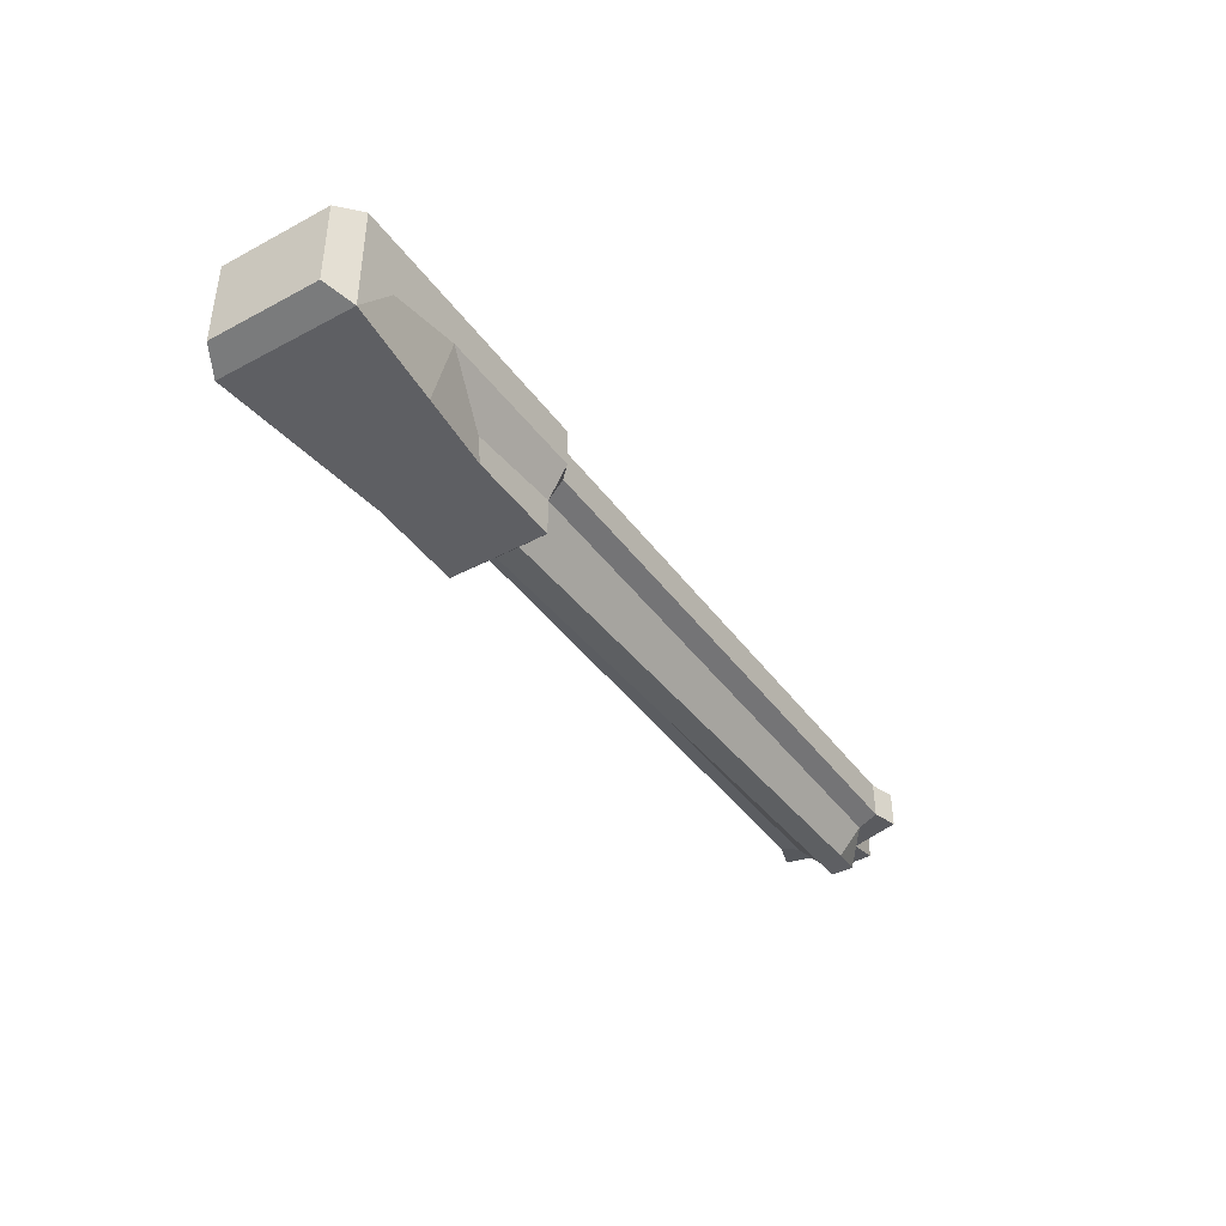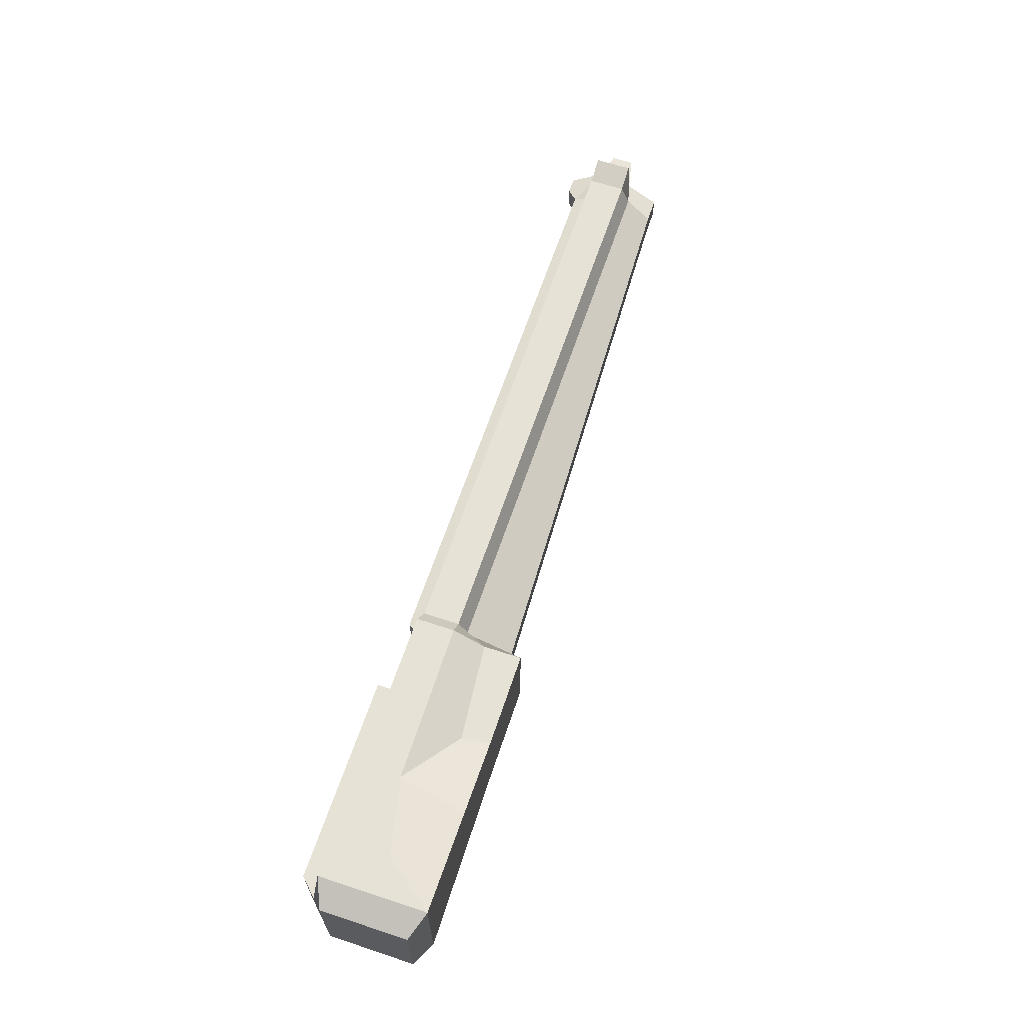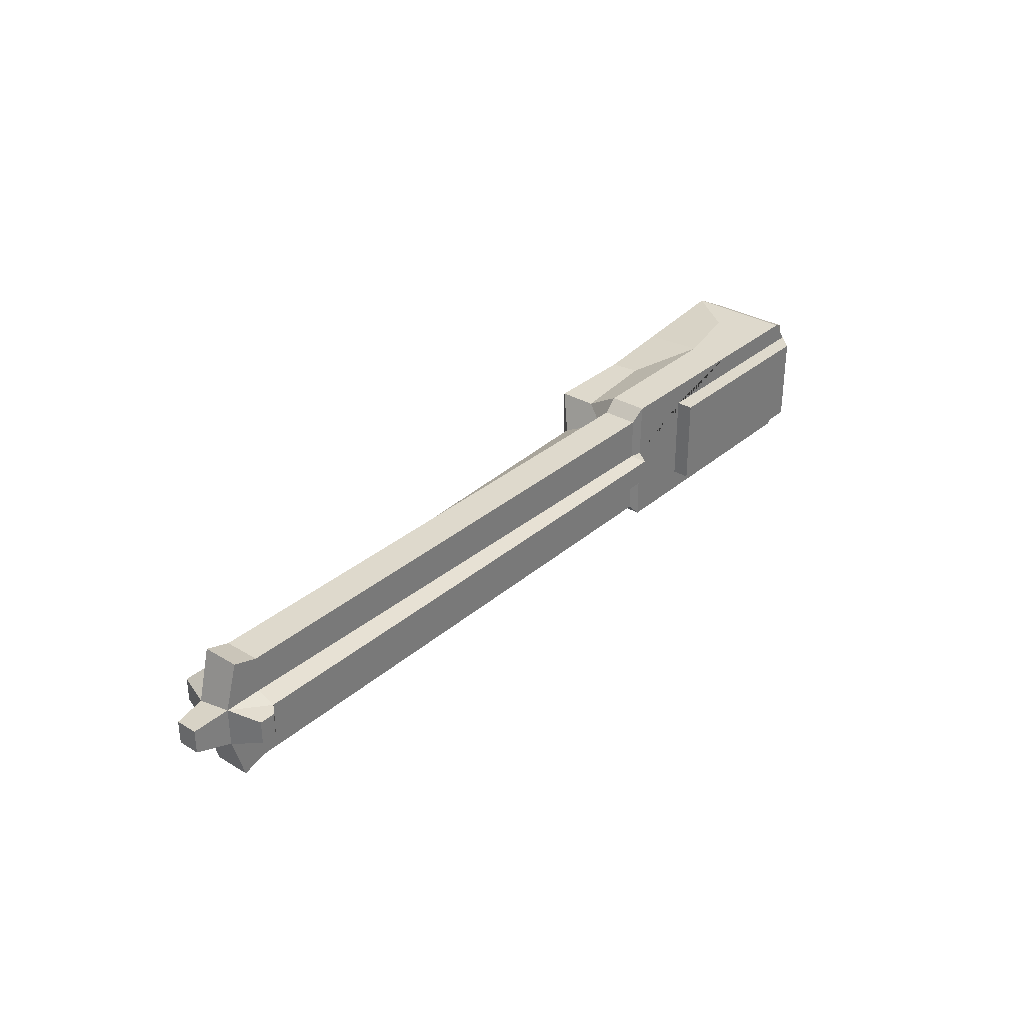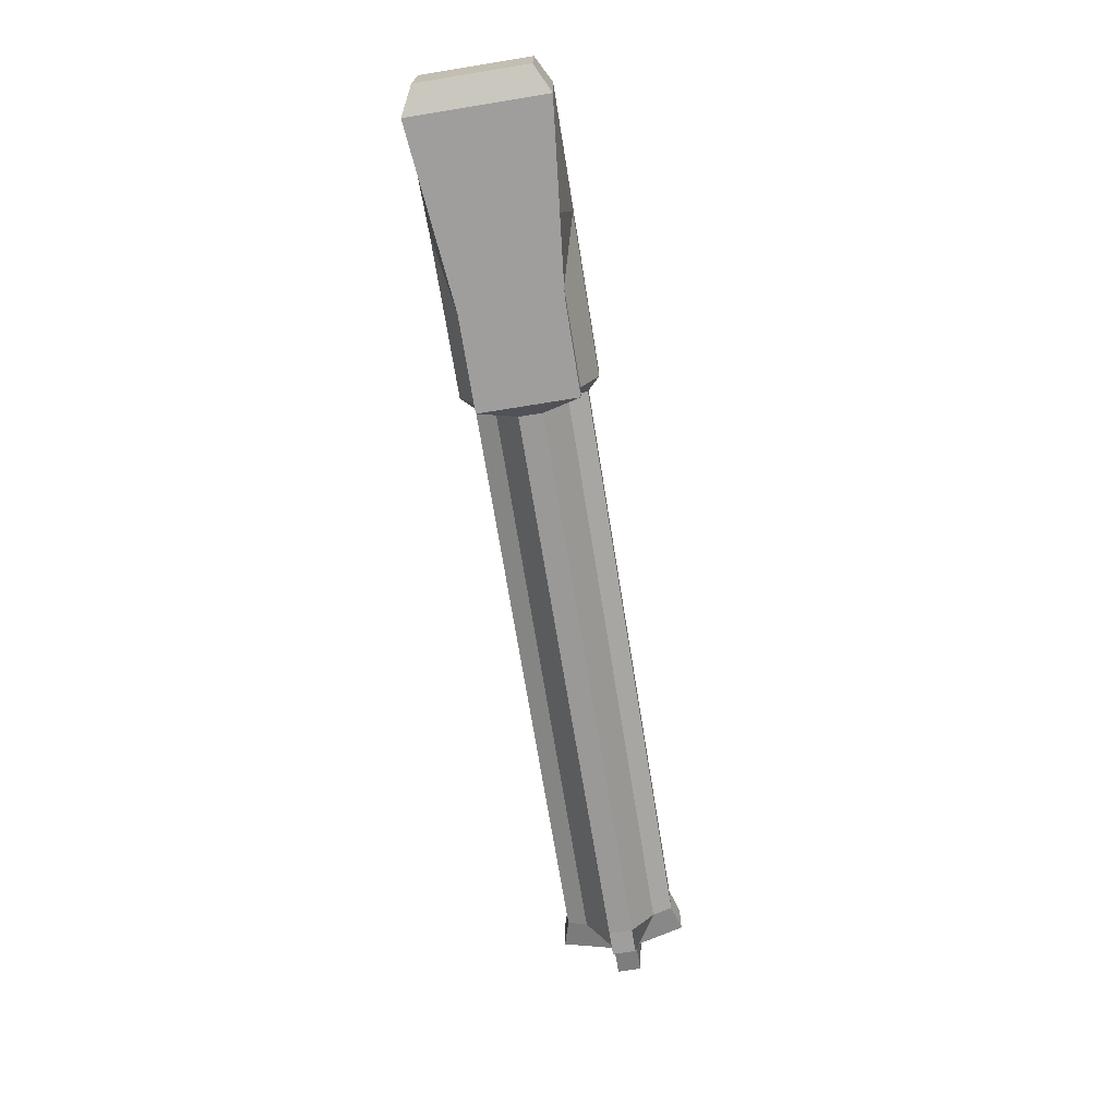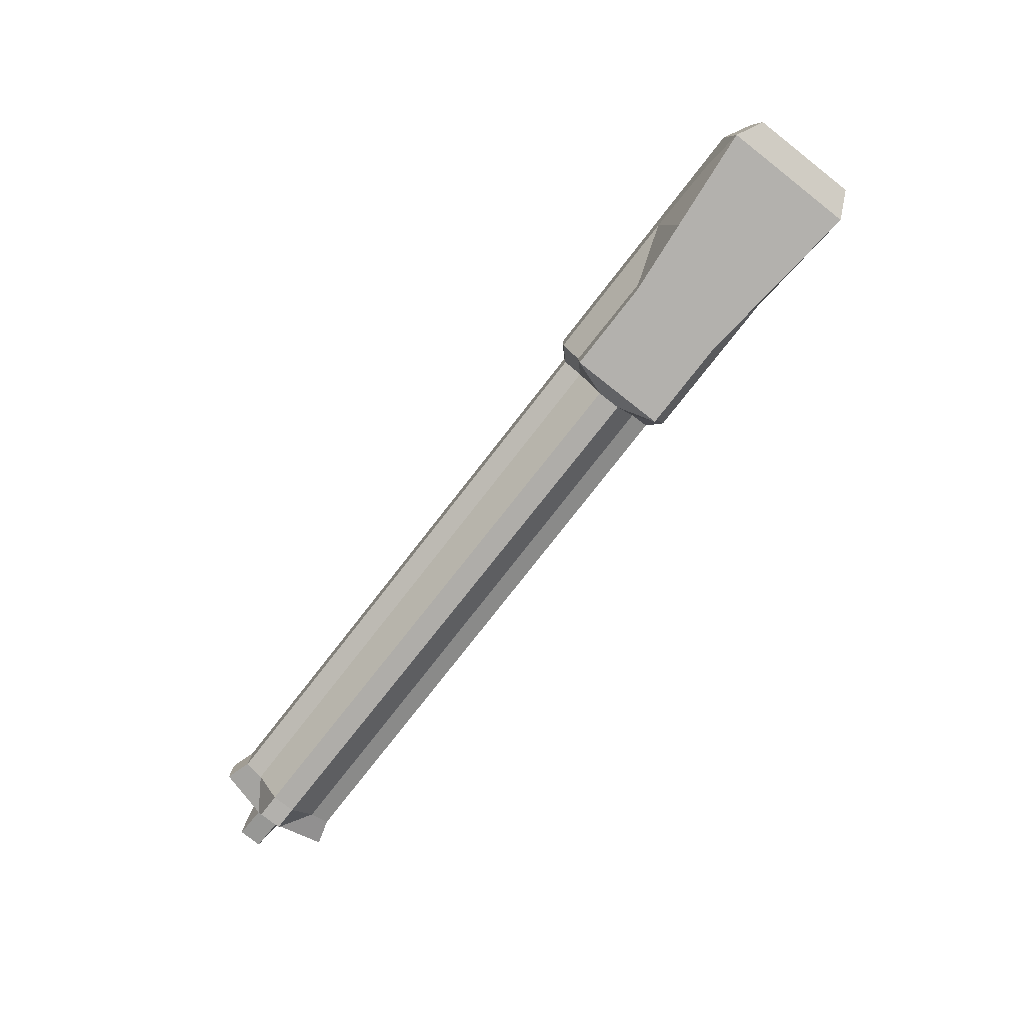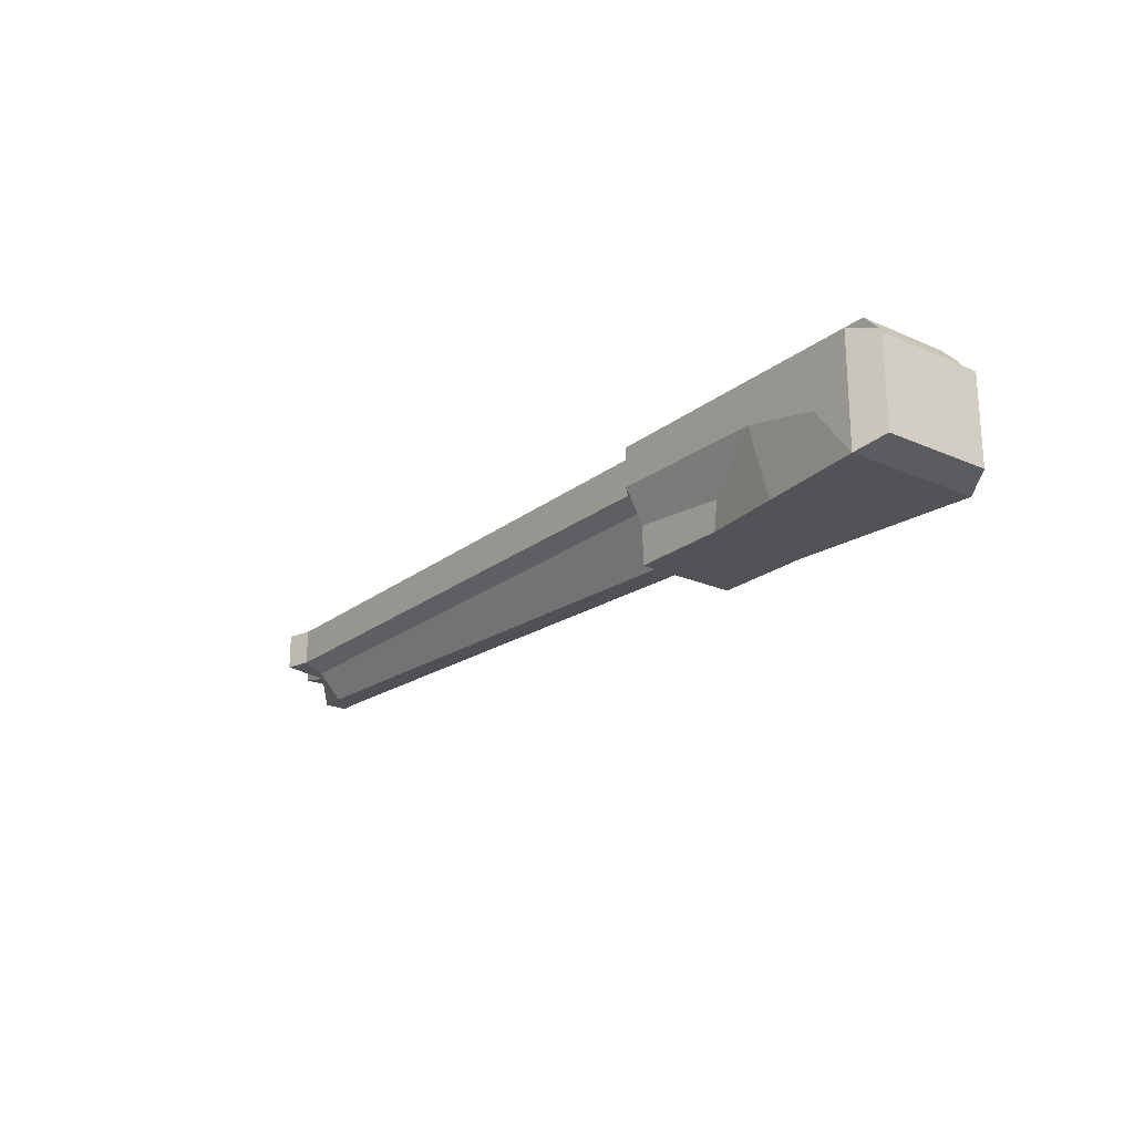
<metadata>
{"format":"obj","ext":"obj","renderer":"f3d","projection":"perspective","resolution":1024,"background":"white","views":[{"elev":-41.6,"azim":-57.1,"up":"+Y"},{"elev":63.9,"azim":-71.5,"up":"+Z"},{"elev":32.0,"azim":129.9,"up":"+Z"},{"elev":-71.1,"azim":-80.8,"up":"+Y"},{"elev":-79.3,"azim":-128.1,"up":"+Y"},{"elev":-22.2,"azim":-127.4,"up":"+Y"}]}
</metadata>
<code>
v 0.3653 24.87 0.6914
v 11.43 24.87 0.6914
v 0.3653 25.75 1.072
v 11.43 25.75 1.072
v 0.3653 25.75 -1.072
v 11.43 25.75 -1.072
v 0.3653 24.87 -0.6914
v 11.43 24.87 -0.6914
v 11.43 24.37 -0.2305
v 11.43 24.37 0.2305
v 0.3653 23.95 -0.2305
v 0.3653 23.95 0.2305
v 11.43 25.75 0.3732
v 11.43 25.75 -0.3732
v 0.3653 25.75 0.2305
v 0.3653 25.75 -0.2305
v 11.43 26.11 0.2305
v 0.3653 26.11 0.2305
v 11.43 26.11 -0.2305
v 0.3653 26.11 -0.2305
v 11.43 25.04 1.072
v 0.3653 25.04 1.072
v 0.3653 25.04 -1.072
v 11.43 25.04 -1.072
v 12.17 25.04 0.2305
v 11.92 24.37 0.2305
v 11.92 24.37 -0.2305
v 12.17 25.04 -0.2305
v 12.17 25.75 0.3732
v 12.17 25.75 -0.3732
v 11.92 25.04 -1.22
v 11.92 25.75 -1.22
v 11.92 25.04 1.22
v 11.92 25.75 1.22
v 12.82 25.61 0.2305
v 12.82 25.18 0.2305
v 12.82 25.18 -0.2305
v 12.82 25.61 -0.2305
v 11.61 26.3 0.2305
v 11.61 26.3 -0.2305
v 11.92 26.3 0.2305
v 11.92 26.3 -0.2305
v 0.1162 23.66 0.964
v -5.241 25.8 1.322
v 0.1162 25.8 1.322
v -5.241 25.8 -1.322
v 0.1162 25.8 -1.322
v 0.1162 23.66 -0.964
v 0.1162 24.41 0.964
v 0.1162 25.04 1.322
v 0.1162 24.41 -0.964
v 0.1162 25.04 -1.322
v -3.014 25.8 1.322
v -3.014 25.8 -1.322
v 0.1321 25.8 -0.2305
v -1.271 25.8 -0.8867
v -5.563 25.8 -0.8867
v 0.1321 25.8 0.2305
v -1.271 25.8 0.8867
v -5.563 25.8 0.8867
v -1.271 26.13 0.8867
v -5.241 26.13 0.8867
v -1.271 26.13 -0.8867
v -5.241 26.13 -0.8867
v -3.216 23.66 1.116
v -3.216 23.66 -1.116
v -5.768 23.88 -1.058
v -5.768 23.88 1.058
v -5.768 25.58 1.058
v -5.768 25.58 0.7094
v -5.768 25.58 -0.7094
v -5.768 25.58 -1.058
v -4.482 24.66 -1.322
v -5.241 23.66 -1.322
v -2.999 25 -1.322
v -1.805 24.22 -0.964
v -1.728 23.66 -0.964
v -5.241 23.66 1.322
v -1.728 23.66 0.964
v -4.482 24.66 1.322
v -2.999 25 1.322
v -1.805 24.22 0.964
f 1 2 21 22
f 3 4 13 15
f 23 24 8 7
f 7 8 9 11
f 12 10 2 1
f 11 9 10 12
f 16 14 6 5
f 18 17 19 20
f 25 26 27 28
f 15 13 17 18
f 14 16 20 19
f 22 21 4 3
f 5 6 24 23
f 30 28 31 32
f 35 36 37 38
f 33 25 29 34
f 2 10 26 25
f 10 9 27 26
f 9 8 28 27
f 14 19 30
f 40 39 41 42
f 17 13 29
f 8 24 31 28
f 24 6 32 31
f 6 14 30 32
f 21 2 25 33
f 13 4 34 29
f 4 21 33 34
f 29 25 36 35
f 25 28 37 36
f 28 30 38 37
f 30 29 35 38
f 19 17 39 40
f 17 29 41 39
f 29 30 42 41
f 30 19 40 42
f 44 53 59 60
f 46 73 74
f 65 66 77 79
f 67 68 69 70 71 72
f 43 48 11 12
f 23 52 47 5
f 47 55 16 5
f 1 49 43 12
f 22 50 49 1
f 45 50 22 3
f 48 51 7 11
f 7 51 52 23
f 58 59 53 45
f 52 75 54 47
f 79 77 48 43
f 49 82 79 43
f 53 81 50 45
f 50 81 82 49
f 51 76 75 52
f 77 76 51 48
f 44 80 81 53
f 54 56 55 47
f 57 56 54 46
f 55 56 59 58
f 62 61 63 64
f 20 55 58 18
f 18 58 15
f 15 58 45 3
f 16 55 20
f 60 59 61 62
f 59 56 63 61
f 56 57 64 63
f 57 60 62 64
f 46 54 75 73
f 78 80 44
f 74 66 65 78
f 74 78 68 67
f 78 44 69 68
f 44 60 70 69
f 60 57 71 70
f 57 46 72 71
f 46 74 67 72
f 77 66 75 76
f 73 75 66 74
f 82 81 65 79
f 81 80 78 65

</code>
